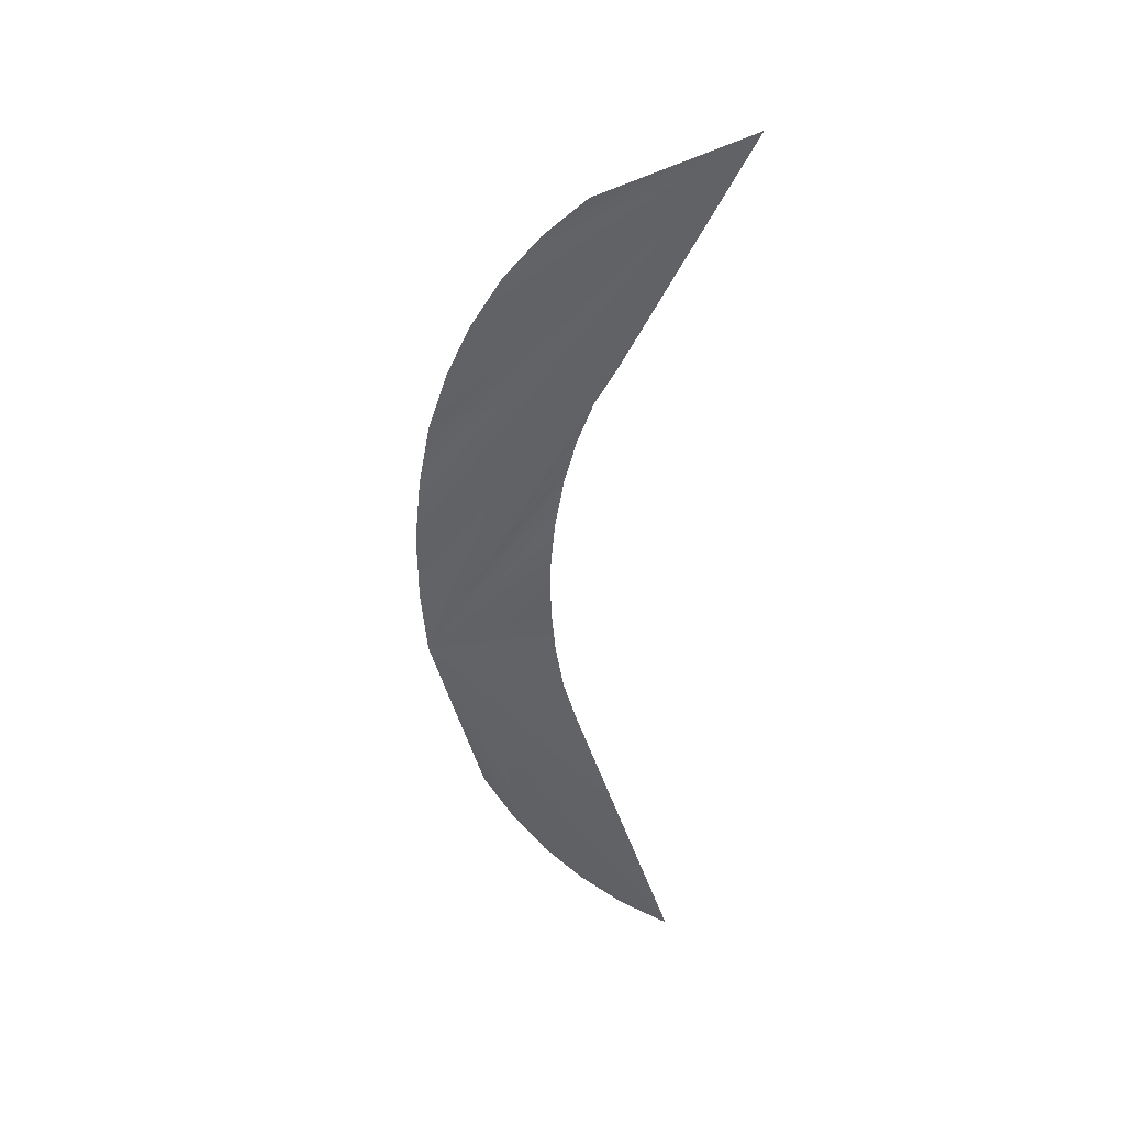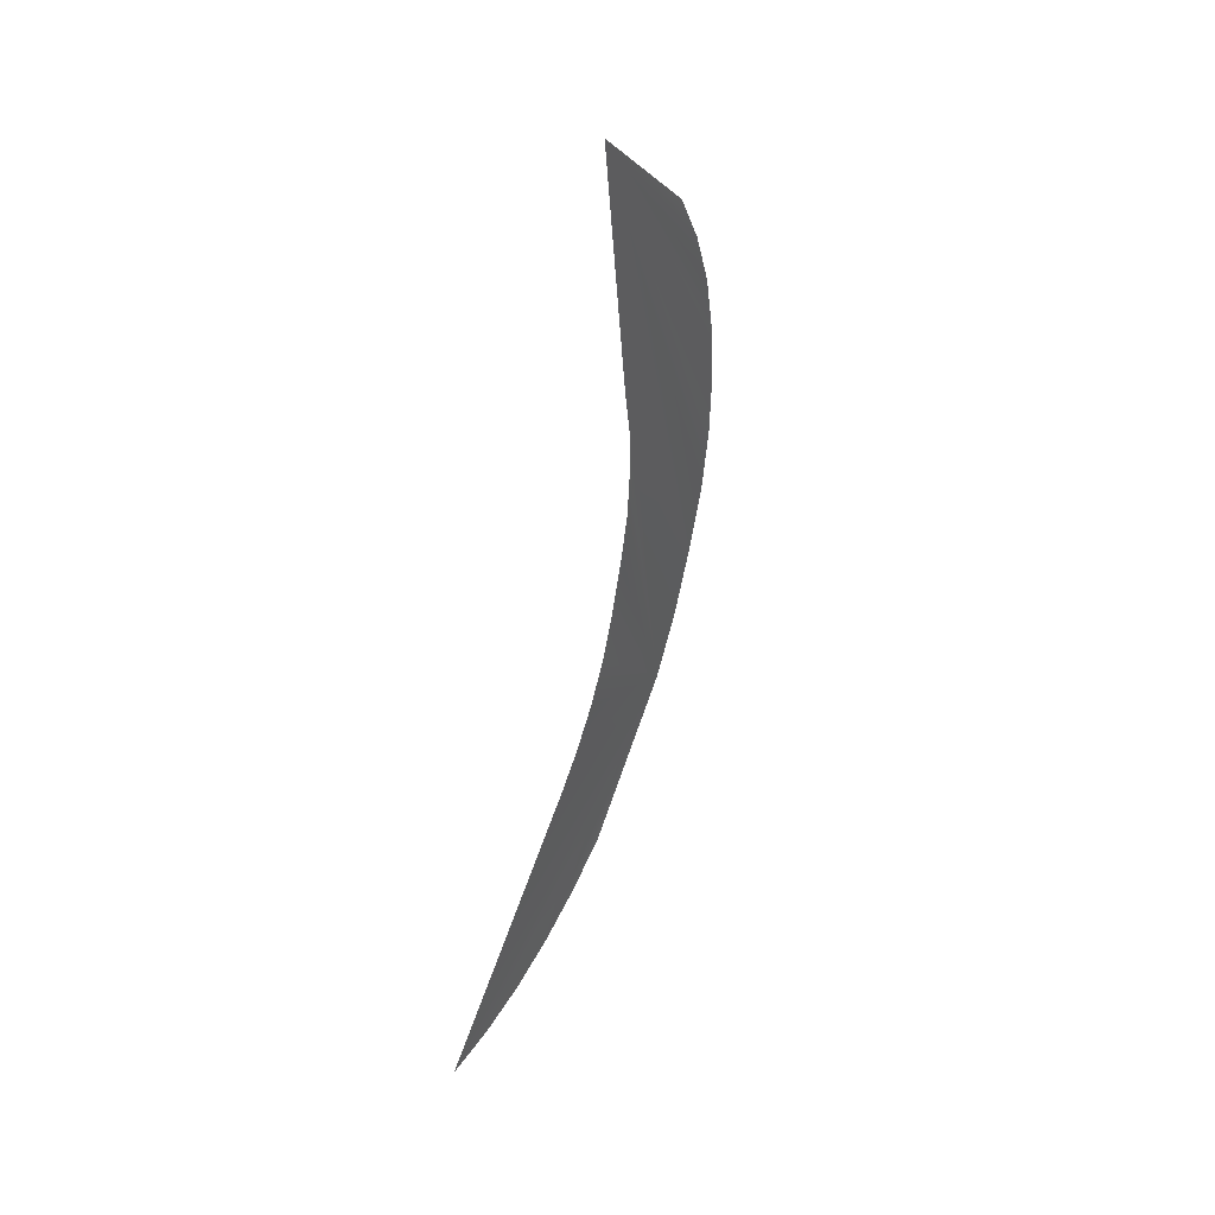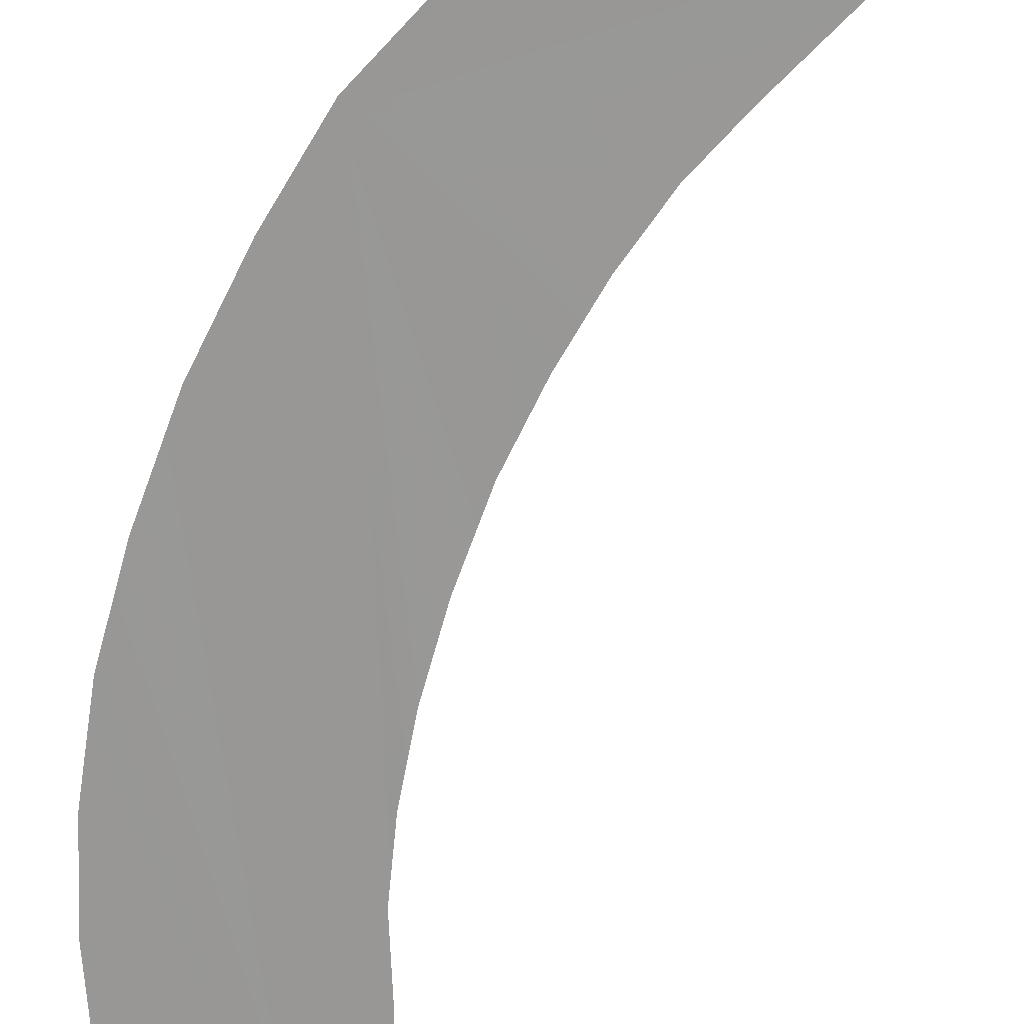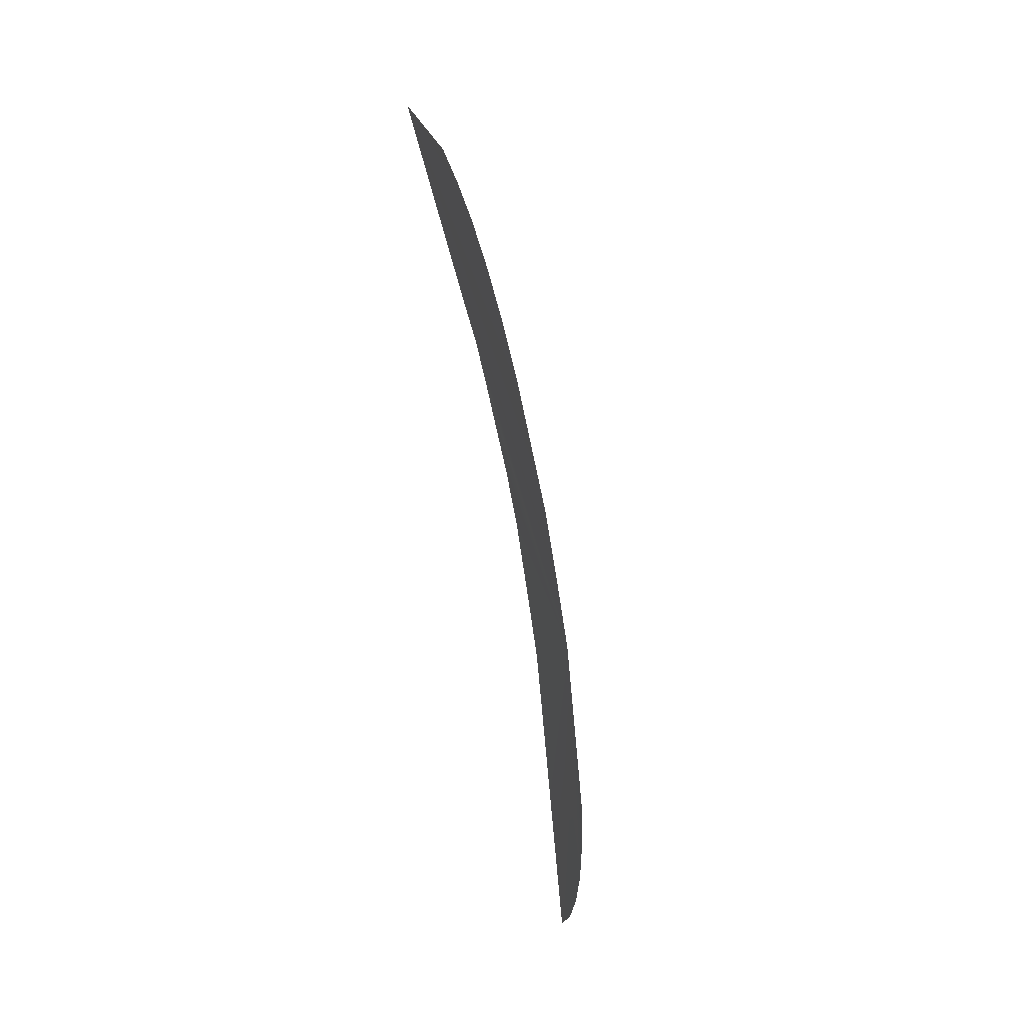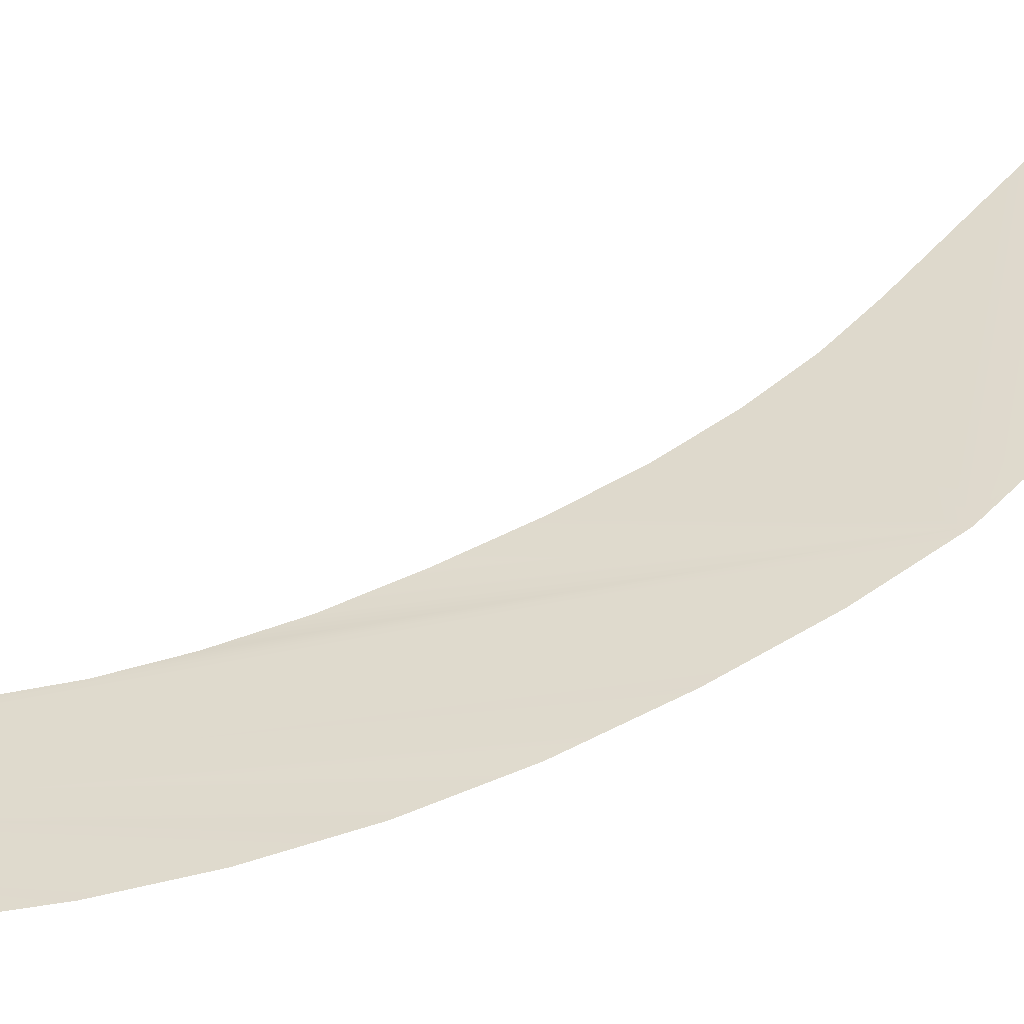
<metadata>
{"format":"obj","ext":"obj","renderer":"f3d","projection":"perspective","resolution":1024,"background":"white","views":[{"elev":48.4,"azim":12.9,"up":"+Y"},{"elev":26.3,"azim":121.9,"up":"+Y"},{"elev":-58.0,"azim":-23.3,"up":"+Z"},{"elev":-1.4,"azim":-102.6,"up":"+Y"},{"elev":32.8,"azim":-118.9,"up":"+Z"}]}
</metadata>
<code>
o #ID3598
v 0.3284 0.3358 0.5097
v 0.3284 0.3356 0.5097
v 0.3279 0.3347 0.5099
v 0.3285 0.3359 0.5097
v 0.3284 0.3354 0.5098
v 0.329 0.337 0.5095
v 0.3286 0.3361 0.5096
v 0.3284 0.3352 0.5098
v 0.3279 0.335 0.5098
v 0.3284 0.335 0.5098
v 0.3278 0.3352 0.5098
v 0.3284 0.3348 0.5099
v 0.3279 0.3355 0.5097
v 0.3284 0.3346 0.5099
v 0.3279 0.3357 0.5097
v 0.3285 0.3345 0.5099
v 0.328 0.3359 0.5096
v 0.3289 0.3335 0.5101
v 0.328 0.3361 0.5096
v 0.3287 0.3335 0.5101
v 0.3286 0.3336 0.5101
v 0.3281 0.3363 0.5096
v 0.3284 0.3338 0.5101
v 0.3283 0.3365 0.5095
v 0.3283 0.3339 0.51
v 0.3284 0.3367 0.5095
v 0.3281 0.3341 0.51
f 1 2 3
f 3 2 1
f 4 1 3
f 3 1 4
f 2 5 3
f 3 5 2
f 6 4 3
f 3 4 6
f 4 6 7
f 7 6 4
f 5 8 3
f 3 8 5
f 6 3 9
f 9 3 6
f 8 10 3
f 3 10 8
f 6 9 11
f 11 9 6
f 10 12 3
f 3 12 10
f 6 11 13
f 13 11 6
f 12 14 3
f 3 14 12
f 6 13 15
f 15 13 6
f 3 14 16
f 16 14 3
f 6 15 17
f 17 15 6
f 3 16 18
f 18 16 3
f 6 17 19
f 19 17 6
f 20 3 18
f 18 3 20
f 3 20 21
f 21 20 3
f 6 19 22
f 22 19 6
f 3 21 23
f 23 21 3
f 6 22 24
f 24 22 6
f 3 23 25
f 25 23 3
f 6 24 26
f 26 24 6
f 3 25 27
f 27 25 3

</code>
